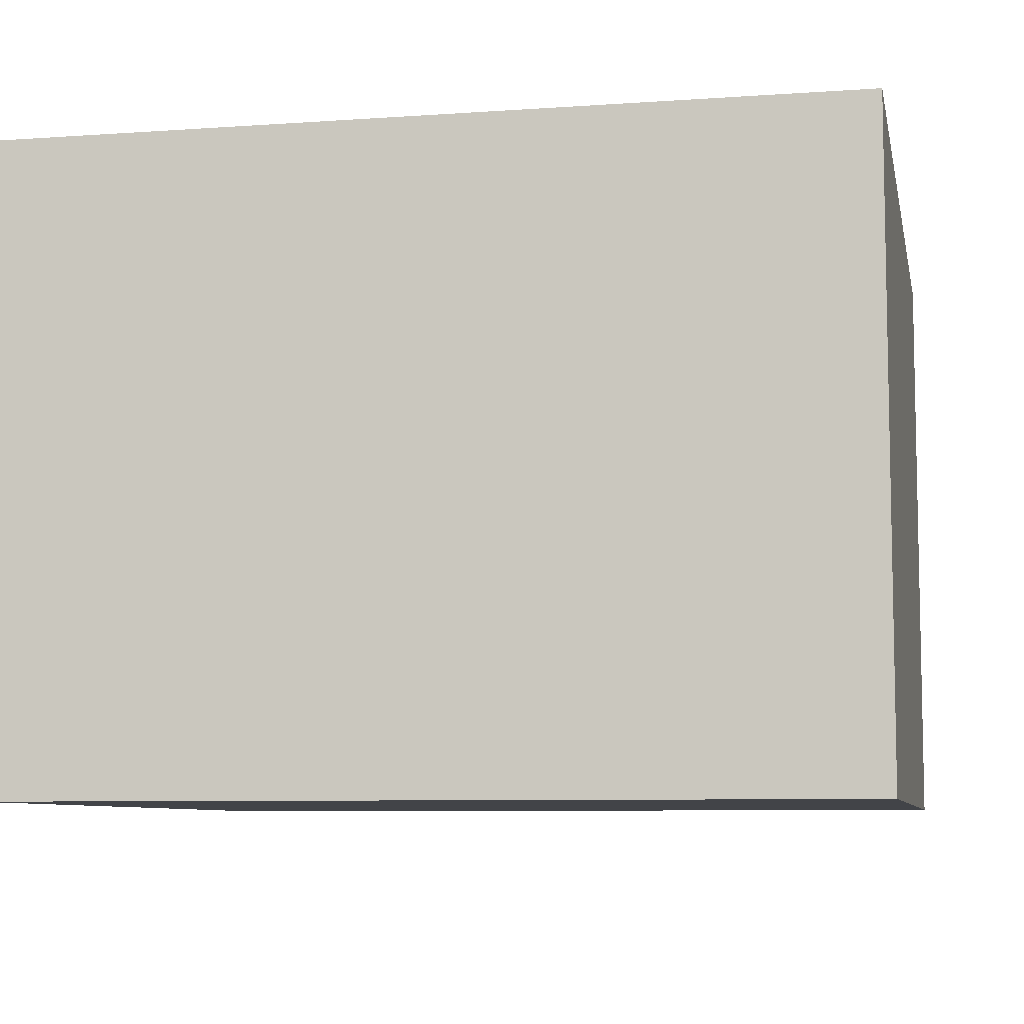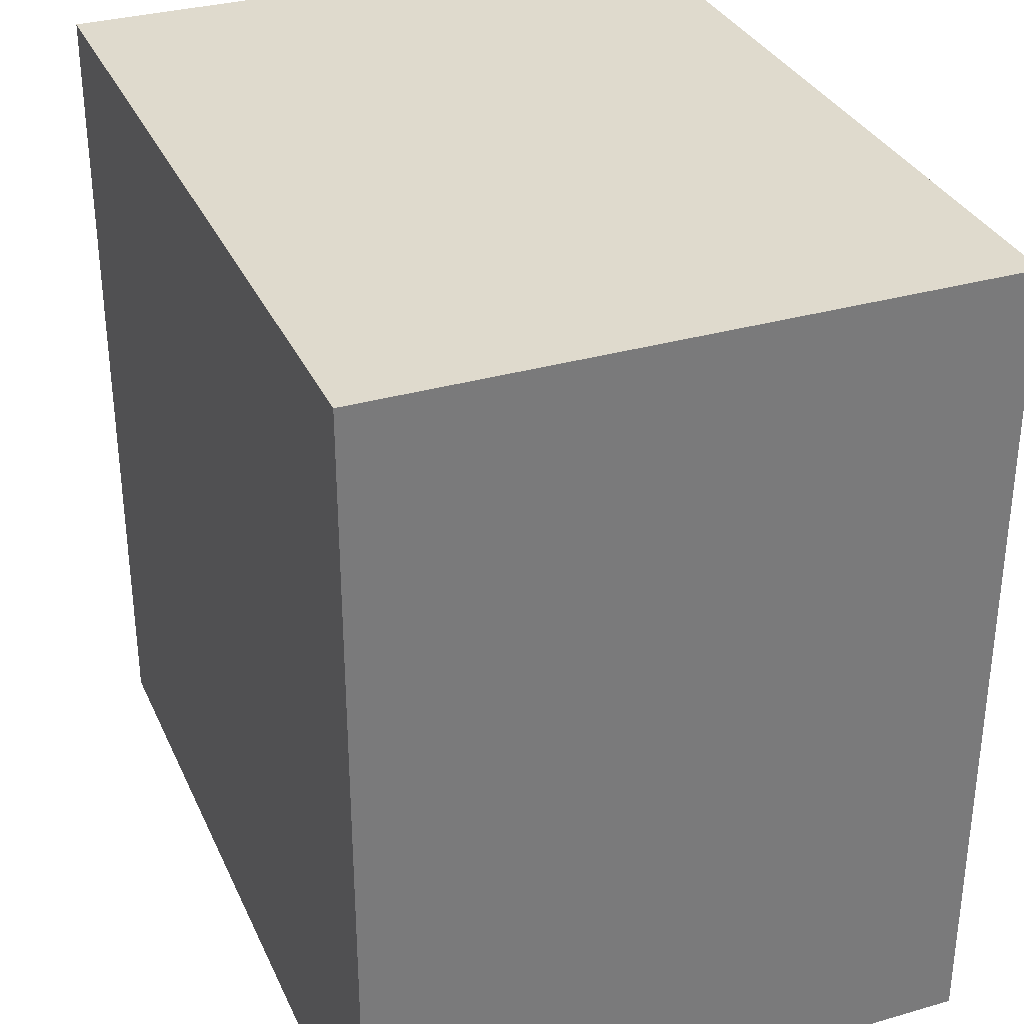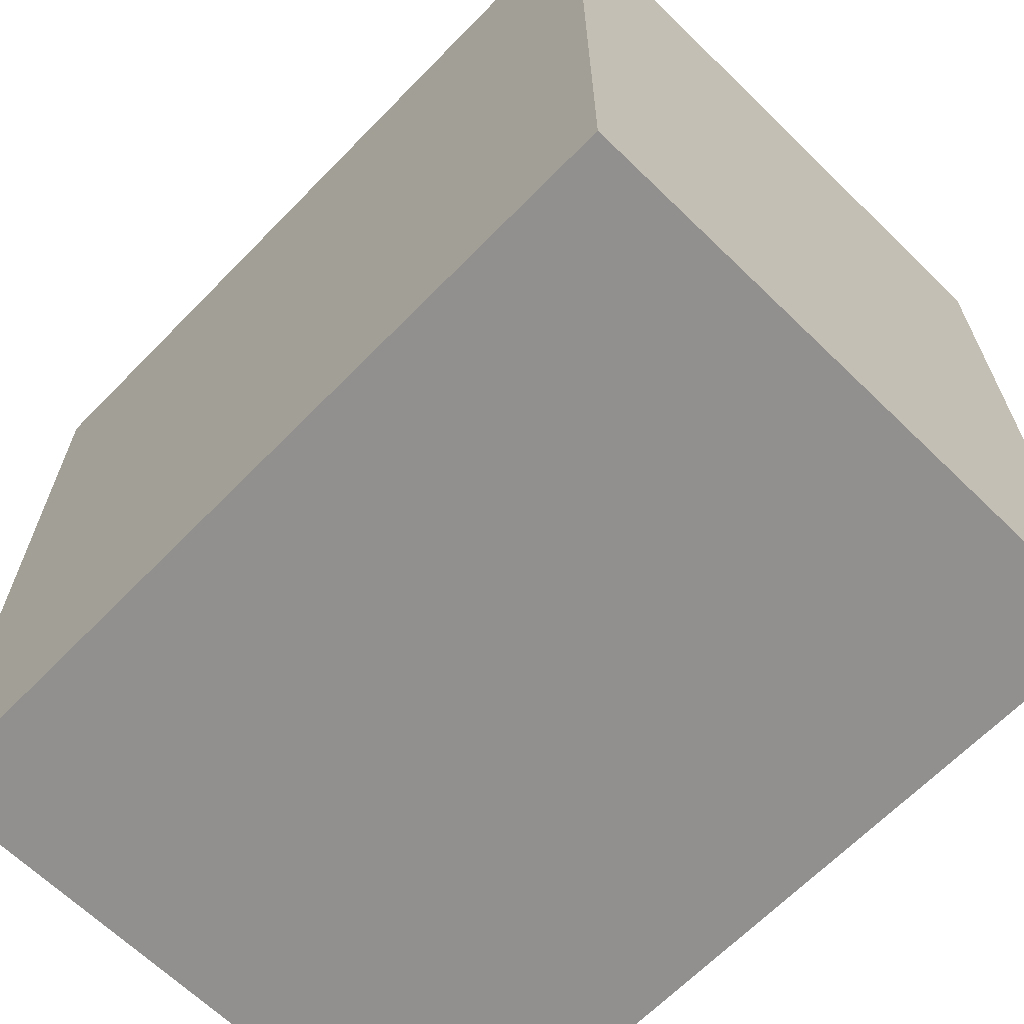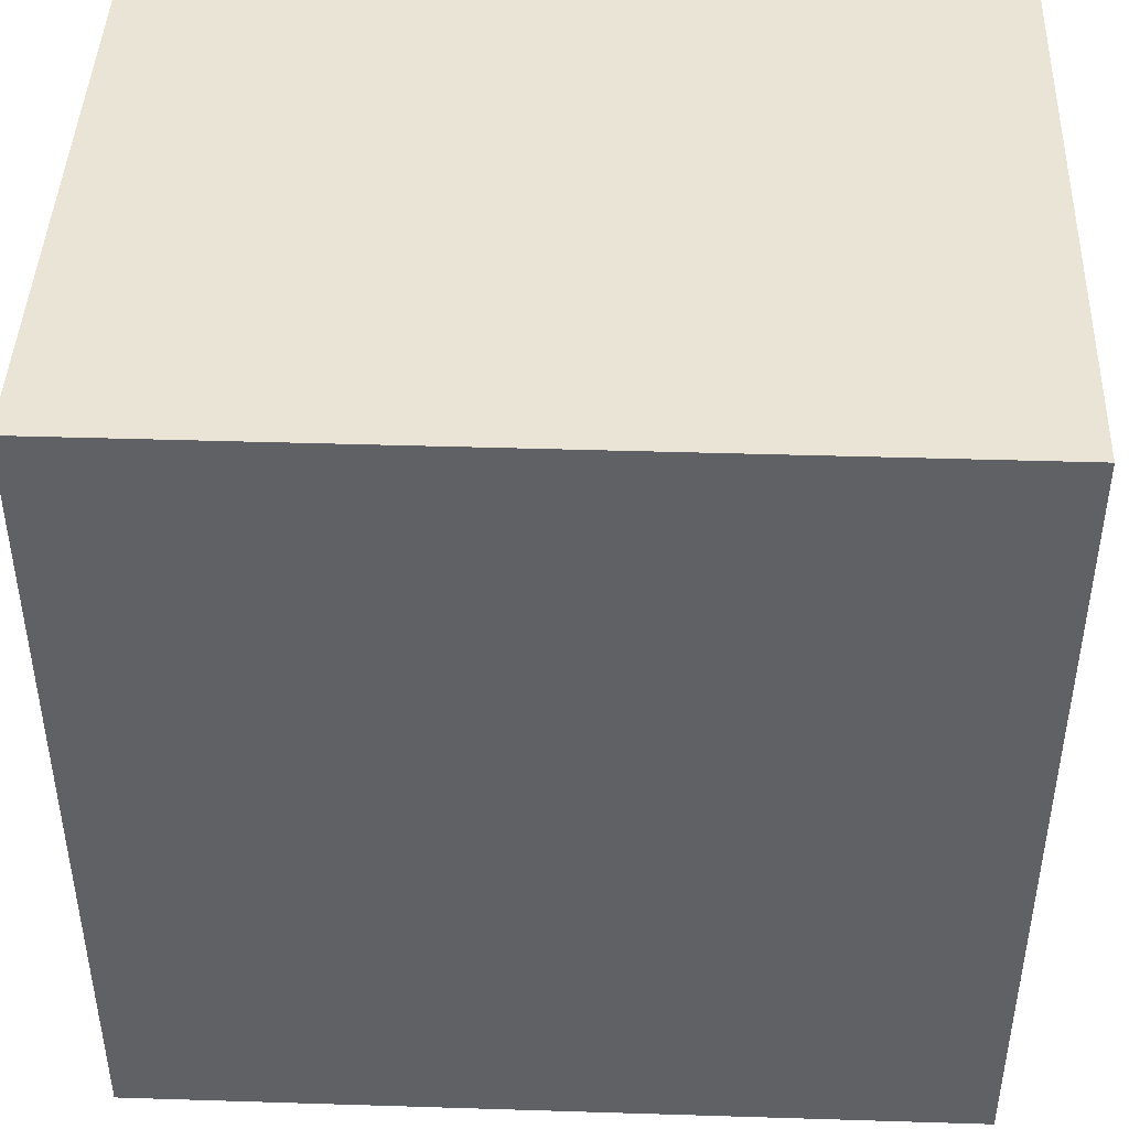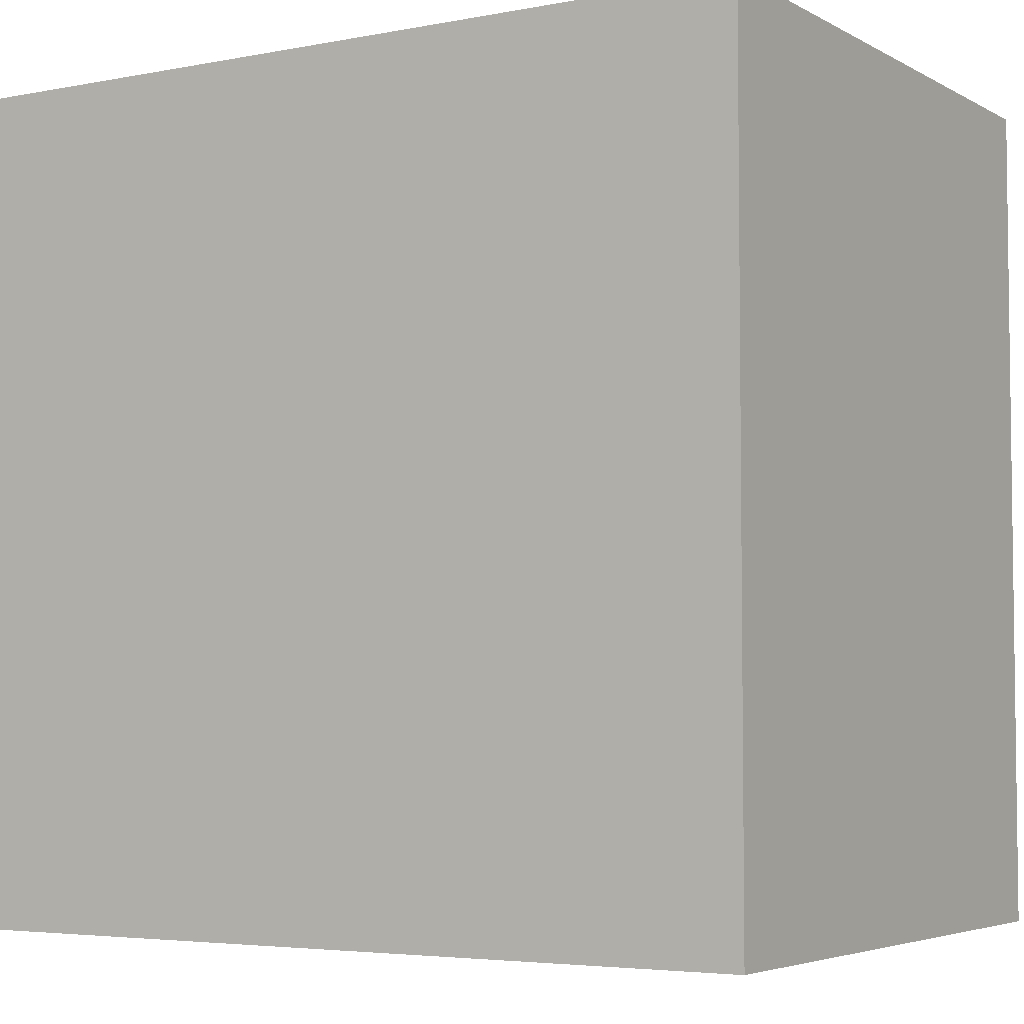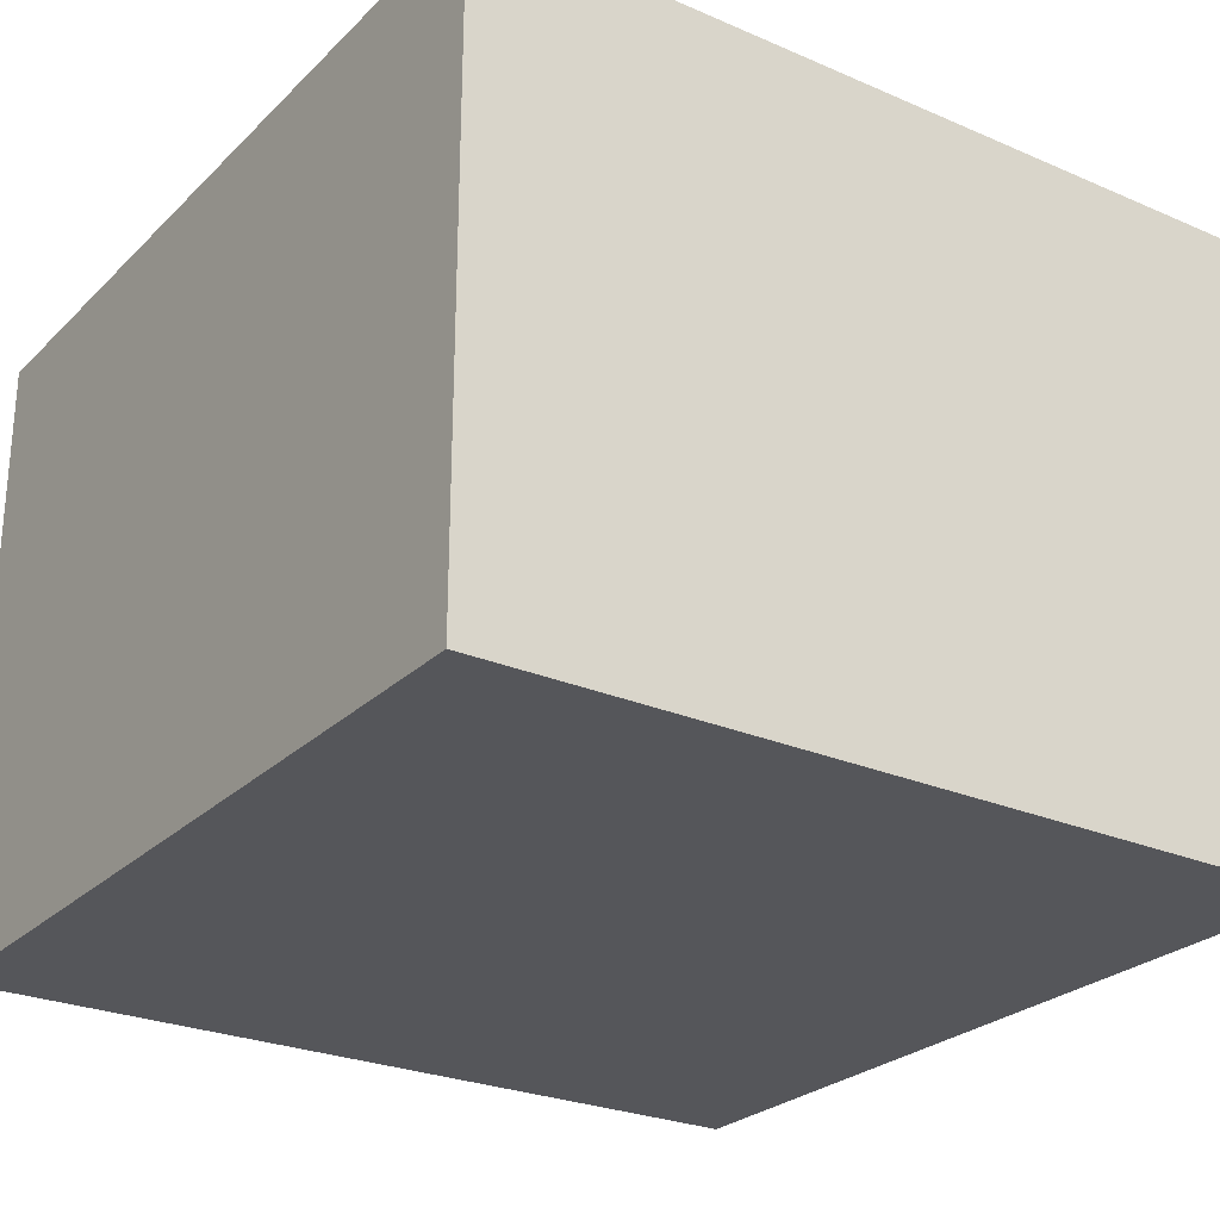
<metadata>
{"format":"obj","ext":"obj","renderer":"f3d","projection":"perspective","resolution":1024,"background":"white","views":[{"elev":-7.7,"azim":101.2,"up":"+Z"},{"elev":32.7,"azim":-111.7,"up":"+Y"},{"elev":-65.7,"azim":45.7,"up":"+Y"},{"elev":43.7,"azim":-177.9,"up":"+Y"},{"elev":-4.5,"azim":31.8,"up":"+Y"},{"elev":-26.1,"azim":145.7,"up":"+Z"}]}
</metadata>
<code>
g default
v -0.04 0.16 0.02
v -0.04 0.08 0.02
v -0.04 0.08 -0.04
v -0.04 0.16 -0.04
v 0.04 0.08 0.02
v 0.04 0.16 0.02
v 0.04 0.08 -0.04
v 0.04 0.16 -0.04
v -0.02 0.13 0.02
v -0.04 0.08 0.02
v -0.04 0.16 0.02
v -0.02 0.14 0.02
v -0.01 0.13 0.02
v -0.01 0.14 0.02
v 0.01 0.13 0.02
v 0.01 0.14 0.02
v 0.02 0.13 0.02
v 0.02 0.14 0.02
v 0.04 0.08 0.02
v 0.04 0.16 0.02
v -0.01 0.13 0.02
v -0.02 0.13 0.02
v -0.02 0.14 0.02
v -0.01 0.14 0.02
v 0.02 0.13 0.02
v 0.01 0.13 0.02
v 0.01 0.14 0.02
v 0.02 0.14 0.02
v -0.04 0.08 -0.04
v 0.04 0.08 -0.04
v -0.04 0.16 -0.04
v 0.04 0.16 -0.04
v -0.04 0.08 -0.04
v -0.04 0.08 0.02
v 0.04 0.08 0.02
v 0.04 0.08 -0.04
v -0.04 0.16 0.02
v -0.04 0.16 -0.04
v 0.04 0.16 0.02
v 0.04 0.16 -0.04
g default_0
f 3 2 1
f 3 1 4
f 7 6 5
f 7 8 6
f 11 10 9
f 11 9 12
f 9 10 13
f 11 12 14
f 13 10 15
f 14 13 15
f 11 14 16
f 14 15 16
f 15 10 17
f 11 16 18
f 17 10 19
f 18 17 19
f 11 18 20
f 18 19 20
f 23 22 21
f 23 21 24
f 27 26 25
f 27 25 28
f 31 30 29
f 31 32 30
f 35 34 33
f 35 33 36
f 39 38 37
f 39 40 38

</code>
